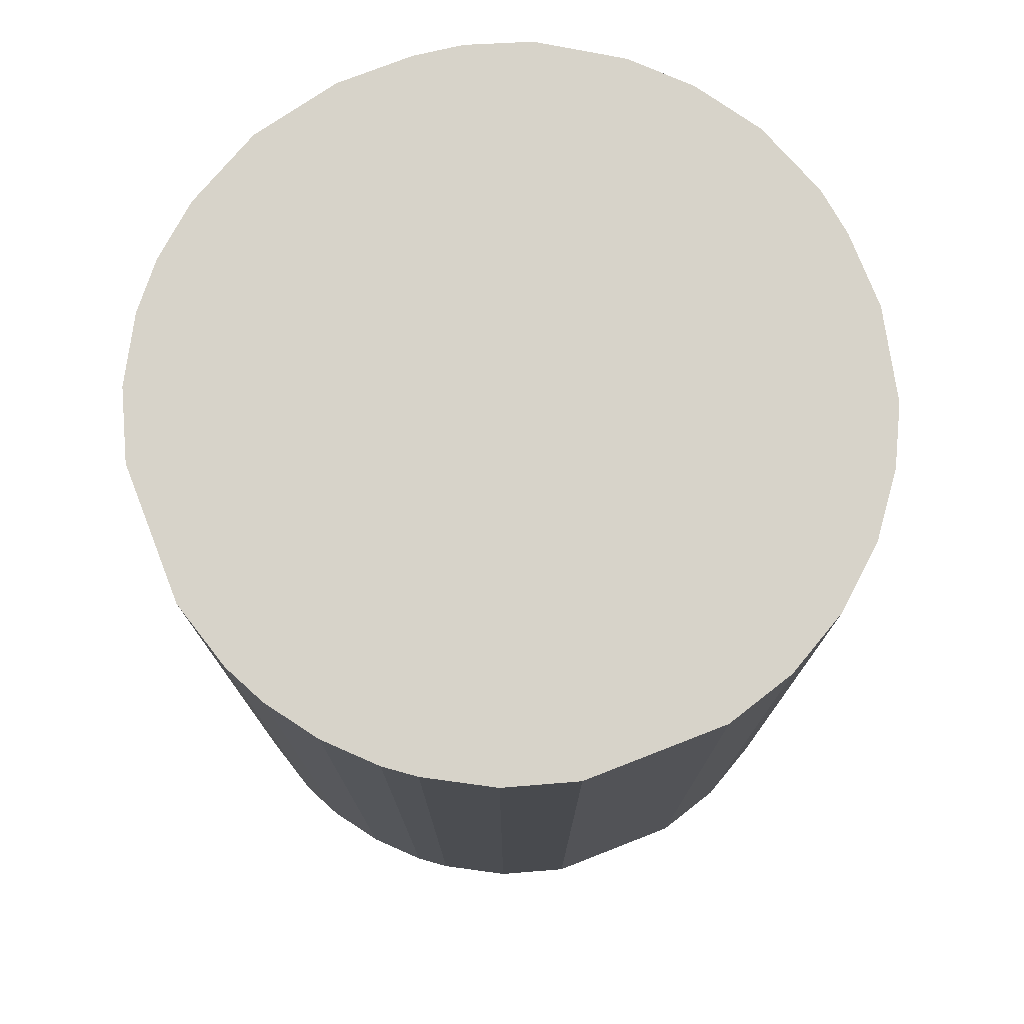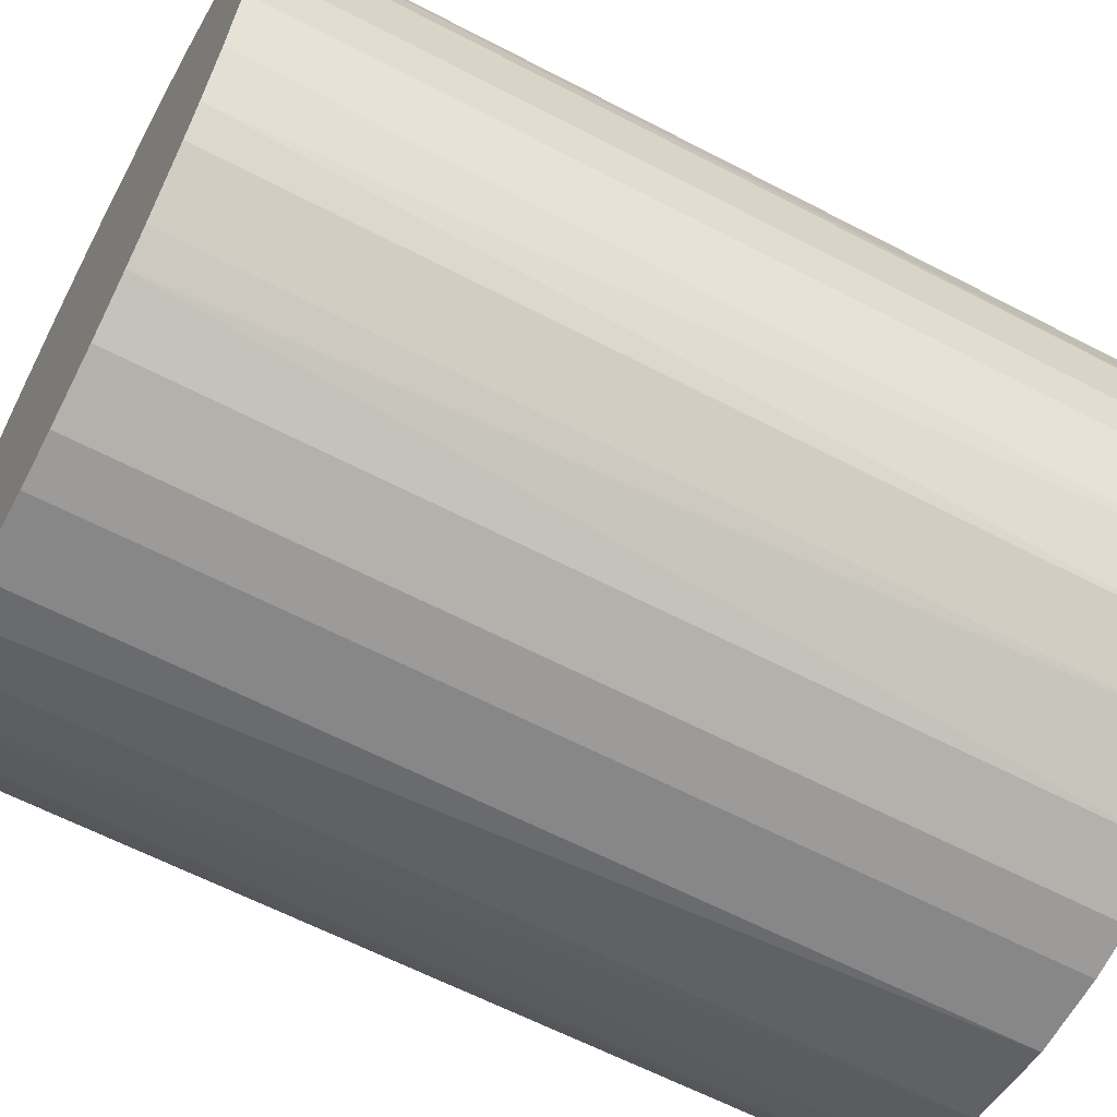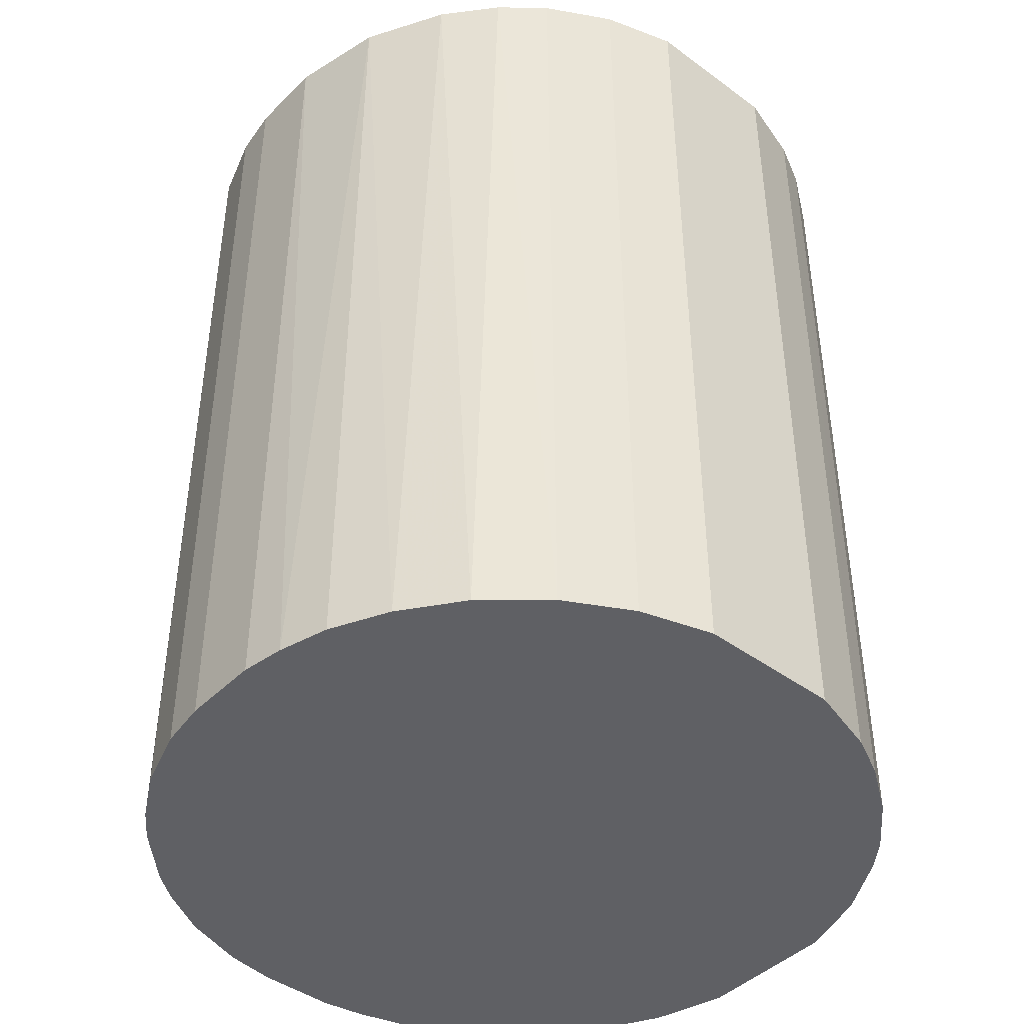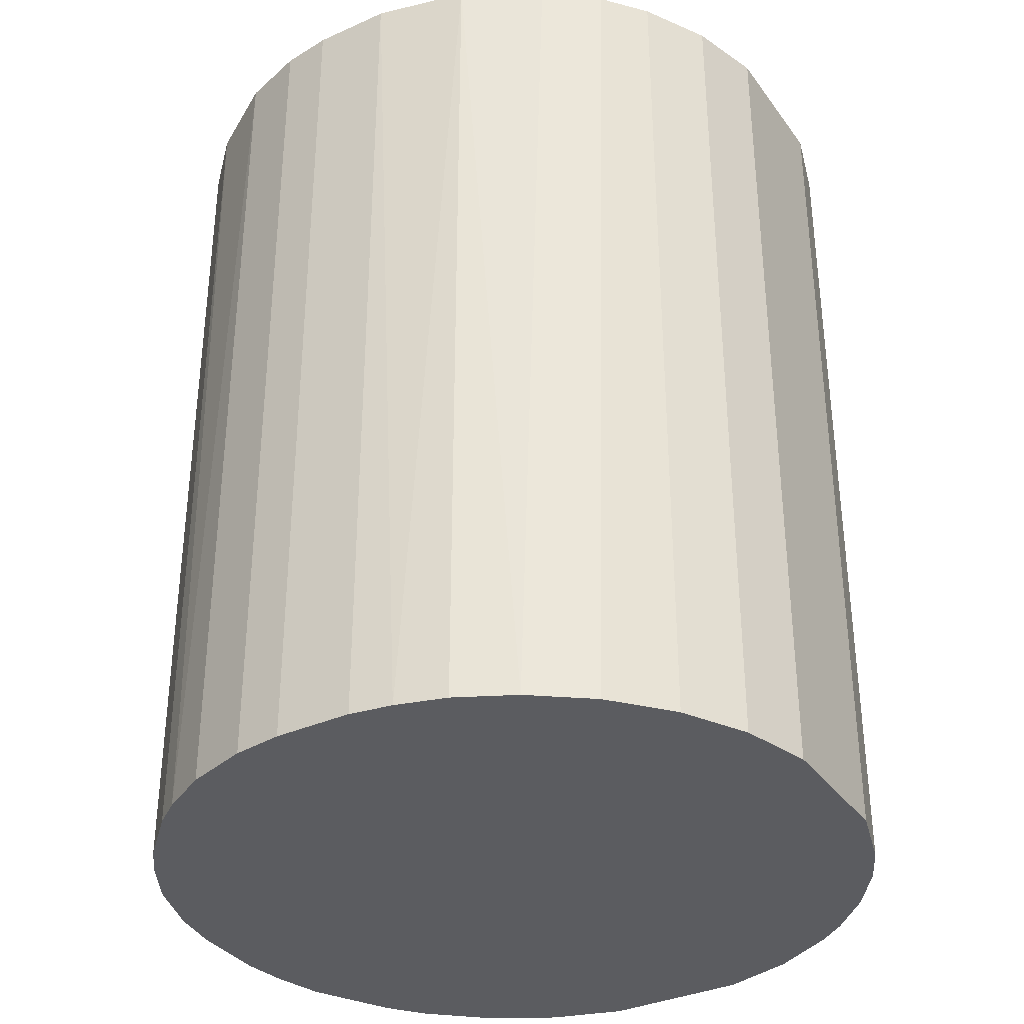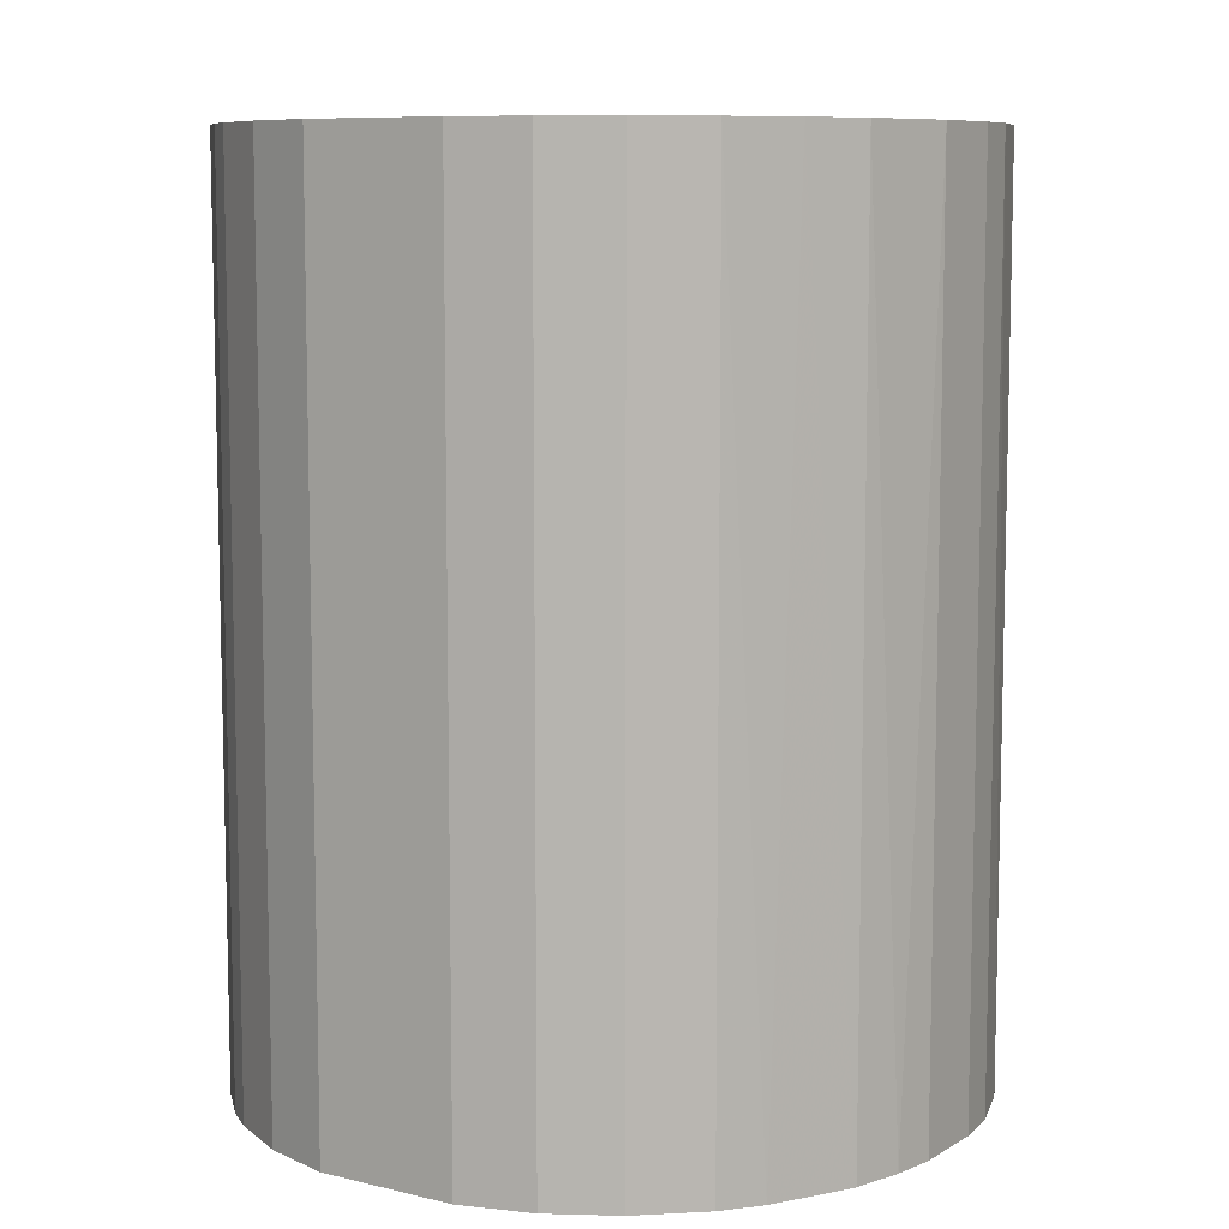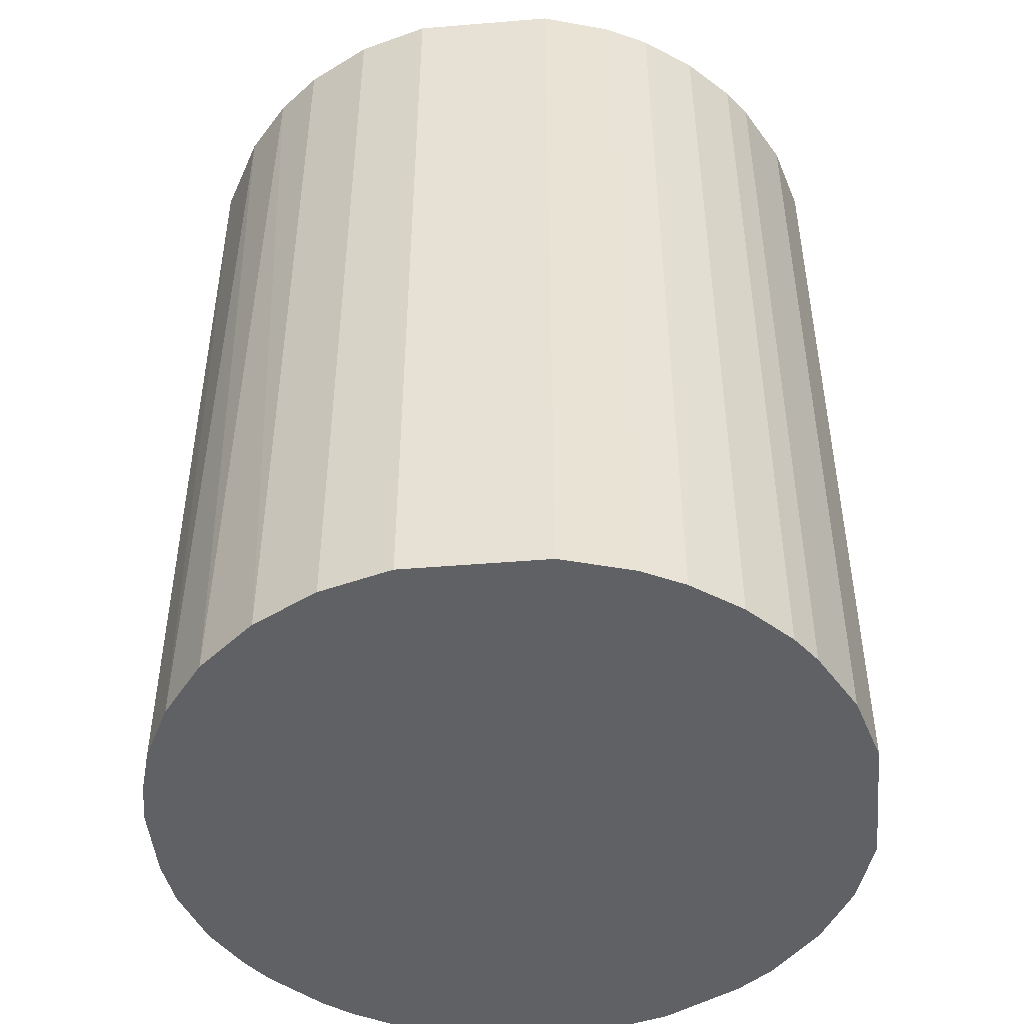
<metadata>
{"format":"obj","ext":"obj","renderer":"f3d","projection":"perspective","resolution":1024,"background":"white","views":[{"elev":76.3,"azim":158.7,"up":"+Z"},{"elev":-62.3,"azim":-117.9,"up":"+Y"},{"elev":-43.5,"azim":49.1,"up":"+Z"},{"elev":-34.9,"azim":30.9,"up":"+Z"},{"elev":8.6,"azim":-146.8,"up":"+Z"},{"elev":-47.1,"azim":95.3,"up":"+Z"}]}
</metadata>
<code>
o convex_0
v 0.004491 0.02284 0.02891
v -0.002386 -0.02303 -0.02891
v -0.005597 -0.02258 -0.02891
v -0.002386 -0.02303 0.02891
v -0.02304 0.002653 0.02891
v -0.0134 0.01917 -0.02891
v 0.02285 0.00449 -0.02891
v 0.02147 -0.009267 0.02891
v -0.0212 -0.00973 -0.02891
v 0.01596 -0.01707 -0.02891
v 0.009081 0.02147 -0.02891
v 0.02009 0.01183 0.02891
v -0.01799 -0.01477 0.02891
v -0.0134 0.01917 0.02891
v -0.02166 0.008618 -0.02891
v 0.008623 -0.02166 0.02891
v -0.004681 0.02284 -0.02891
v 0.02147 -0.009267 -0.02891
v 0.0178 0.01504 -0.02891
v 0.01321 0.01917 0.02891
v -0.01294 -0.01936 -0.02891
v -0.01982 0.01229 0.02891
v 0.02285 -0.004681 0.02891
v 0.005407 -0.02258 -0.02891
v -0.009729 -0.0212 0.02891
v 0.01688 -0.01615 0.02891
v -0.004681 0.02284 0.02891
v -0.02258 -0.005597 0.02891
v -0.02304 -0.002386 -0.02891
v 0.02285 0.00449 0.02891
v -0.01707 0.01596 -0.02891
v 0.02285 -0.004681 -0.02891
v 0.004491 0.02284 -0.02891
v 0.01229 -0.01982 -0.02891
v 0.02147 0.009081 -0.02891
v -0.01799 -0.01477 -0.02891
v -0.009271 0.02147 0.02891
v 0.002658 -0.02303 0.02891
v 0.01917 -0.0134 -0.02891
v -0.01478 -0.01799 0.02891
v -0.02074 -0.01065 0.02891
v -0.02304 0.002653 -0.02891
v 0.01321 0.01917 -0.02891
v 0.01367 -0.0189 0.02891
v -0.02166 0.008618 0.02891
v 0.01504 0.0178 0.02891
v 0.009081 0.02147 0.02891
v -0.009271 0.02147 -0.02891
v -0.01707 0.01596 0.02891
v -0.01891 0.01367 -0.02891
v -0.009729 -0.0212 -0.02891
v 0.01917 -0.0134 0.02891
v 0.008623 -0.02166 -0.02891
v -0.005597 -0.02258 0.02891
v 0.02147 0.009081 0.02891
v -0.02258 -0.005597 -0.02891
v 0.0178 0.01504 0.02891
v -0.02304 -0.002386 0.02891
v 0.002658 -0.02303 -0.02891
v -0.02258 0.005407 -0.02891
v 0.02009 0.01183 -0.02891
v -0.01936 -0.01294 -0.02891
v -0.01478 -0.01799 -0.02891
v 0.01504 0.0178 -0.02891
f 43 46 64
f 3 2 4
f 4 1 5
f 2 3 6
f 2 6 7
f 1 4 8
f 6 3 9
f 2 7 10
f 7 6 11
f 1 8 12
f 4 5 13
f 5 1 14
f 6 9 15
f 8 4 16
f 11 6 17
f 10 7 18
f 7 11 19
f 1 12 20
f 9 3 21
f 5 14 22
f 12 8 23
f 8 18 23
f 2 10 24
f 4 13 25
f 8 16 26
f 14 1 27
f 1 17 27
f 13 5 28
f 15 9 29
f 23 7 30
f 12 23 30
f 14 6 31
f 6 15 31
f 18 7 32
f 7 23 32
f 23 18 32
f 1 11 33
f 17 1 33
f 11 17 33
f 24 10 34
f 7 19 35
f 30 7 35
f 9 21 36
f 6 14 37
f 14 27 37
f 27 17 37
f 4 2 38
f 16 4 38
f 24 16 38
f 18 8 39
f 10 18 39
f 26 10 39
f 25 13 40
f 21 25 40
f 13 36 40
f 28 9 41
f 13 28 41
f 29 5 42
f 15 29 42
f 19 11 43
f 11 20 43
f 26 16 44
f 10 26 44
f 34 10 44
f 16 34 44
f 5 22 45
f 22 15 45
f 20 12 46
f 43 20 46
f 11 1 47
f 1 20 47
f 20 11 47
f 17 6 48
f 6 37 48
f 37 17 48
f 22 14 49
f 14 31 49
f 49 31 50
f 15 22 50
f 31 15 50
f 22 49 50
f 21 3 51
f 3 25 51
f 25 21 51
f 8 26 52
f 39 8 52
f 26 39 52
f 16 24 53
f 24 34 53
f 34 16 53
f 3 4 54
f 25 3 54
f 4 25 54
f 12 30 55
f 35 12 55
f 30 35 55
f 9 28 56
f 29 9 56
f 28 29 56
f 12 19 57
f 46 12 57
f 19 46 57
f 28 5 58
f 5 29 58
f 29 28 58
f 2 24 59
f 38 2 59
f 24 38 59
f 42 5 60
f 15 42 60
f 5 45 60
f 45 15 60
f 19 12 61
f 35 19 61
f 12 35 61
f 9 36 62
f 36 13 62
f 41 9 62
f 13 41 62
f 36 21 63
f 21 40 63
f 40 36 63
f 19 43 64
f 46 19 64

</code>
